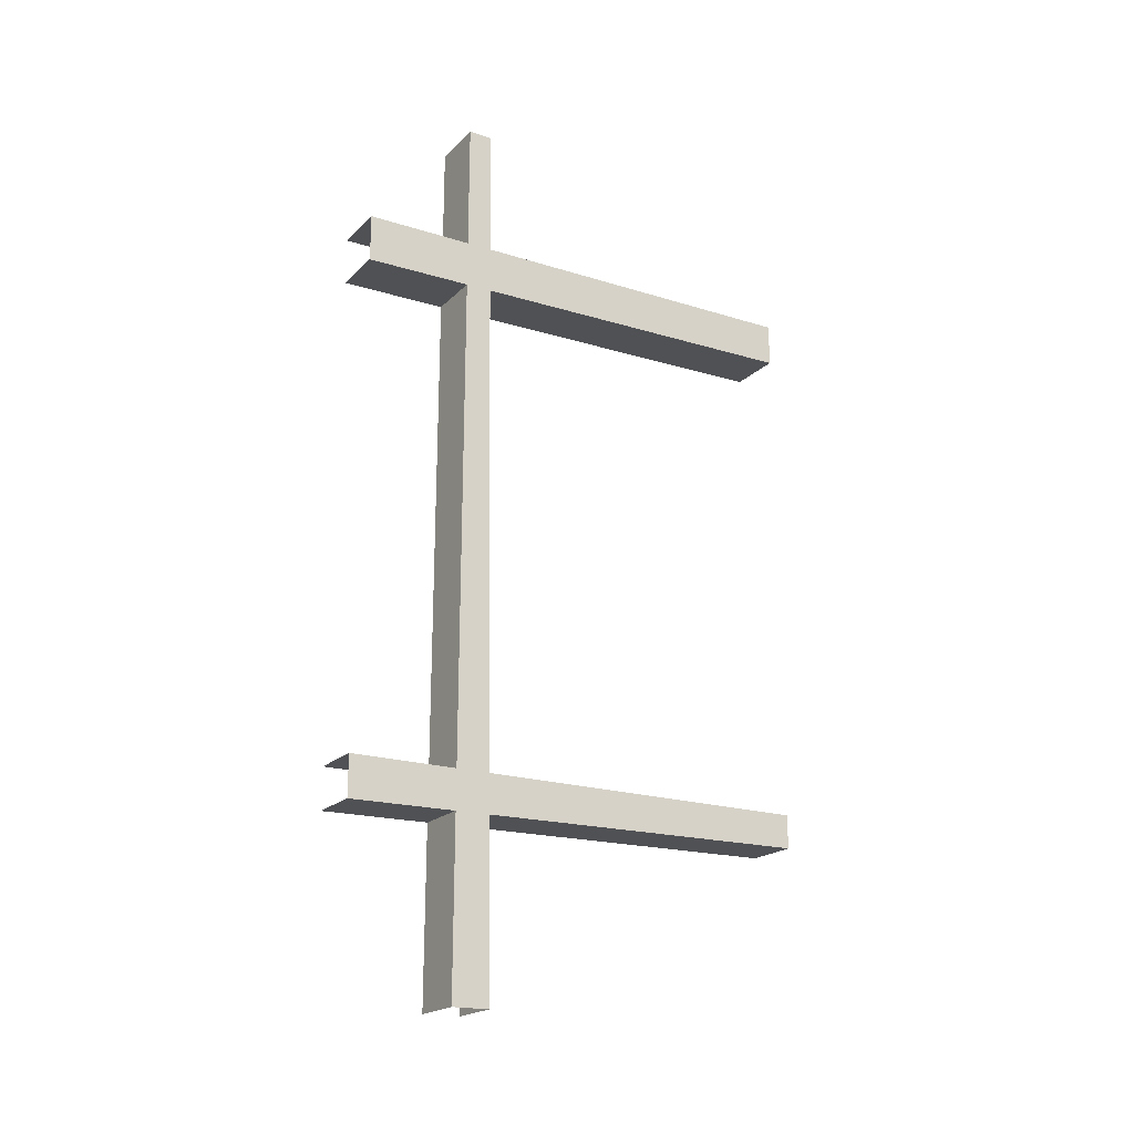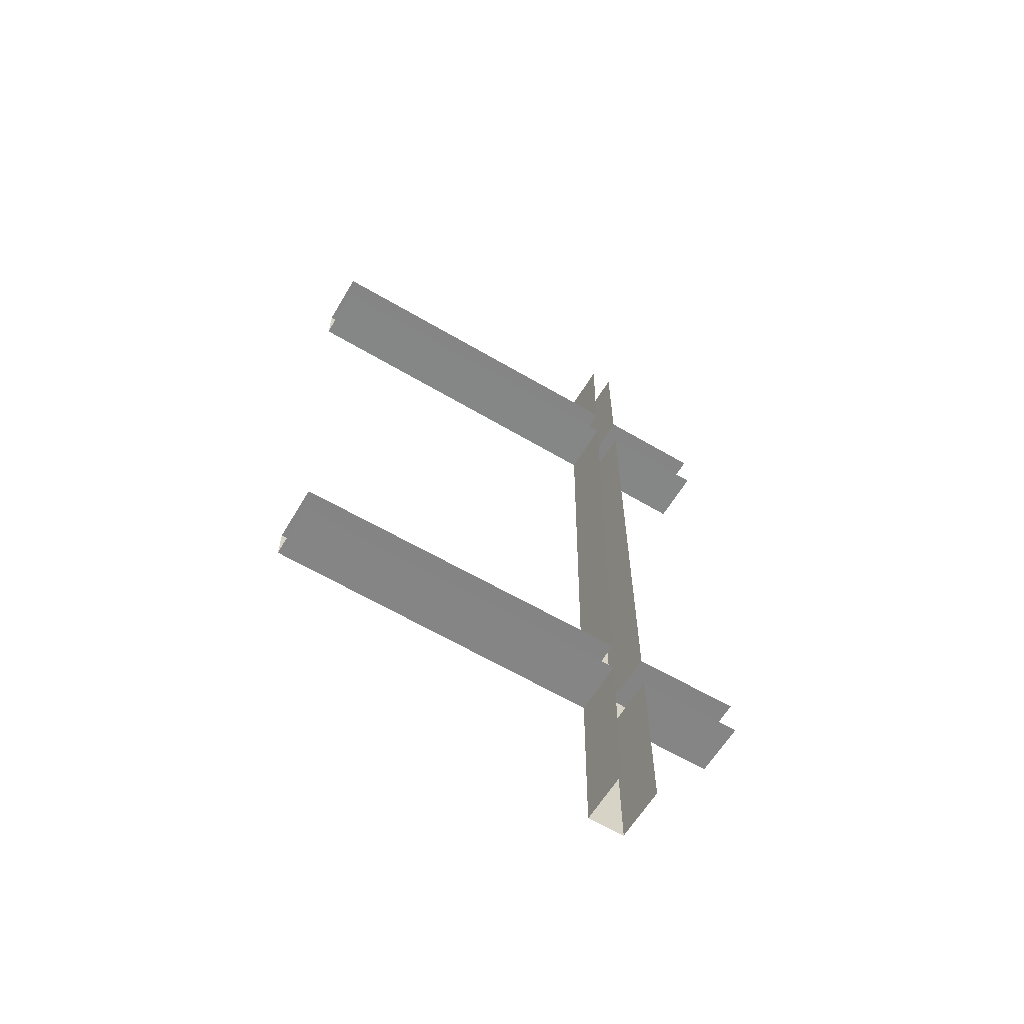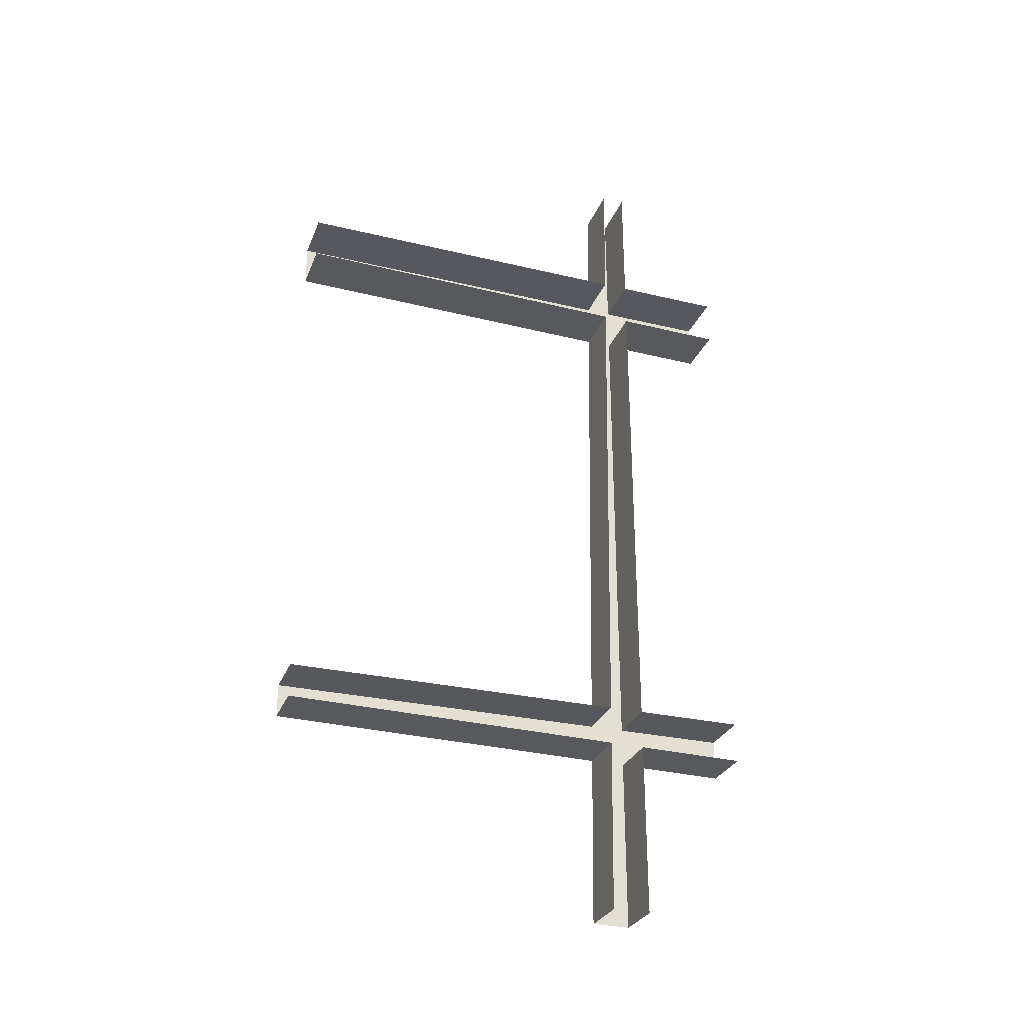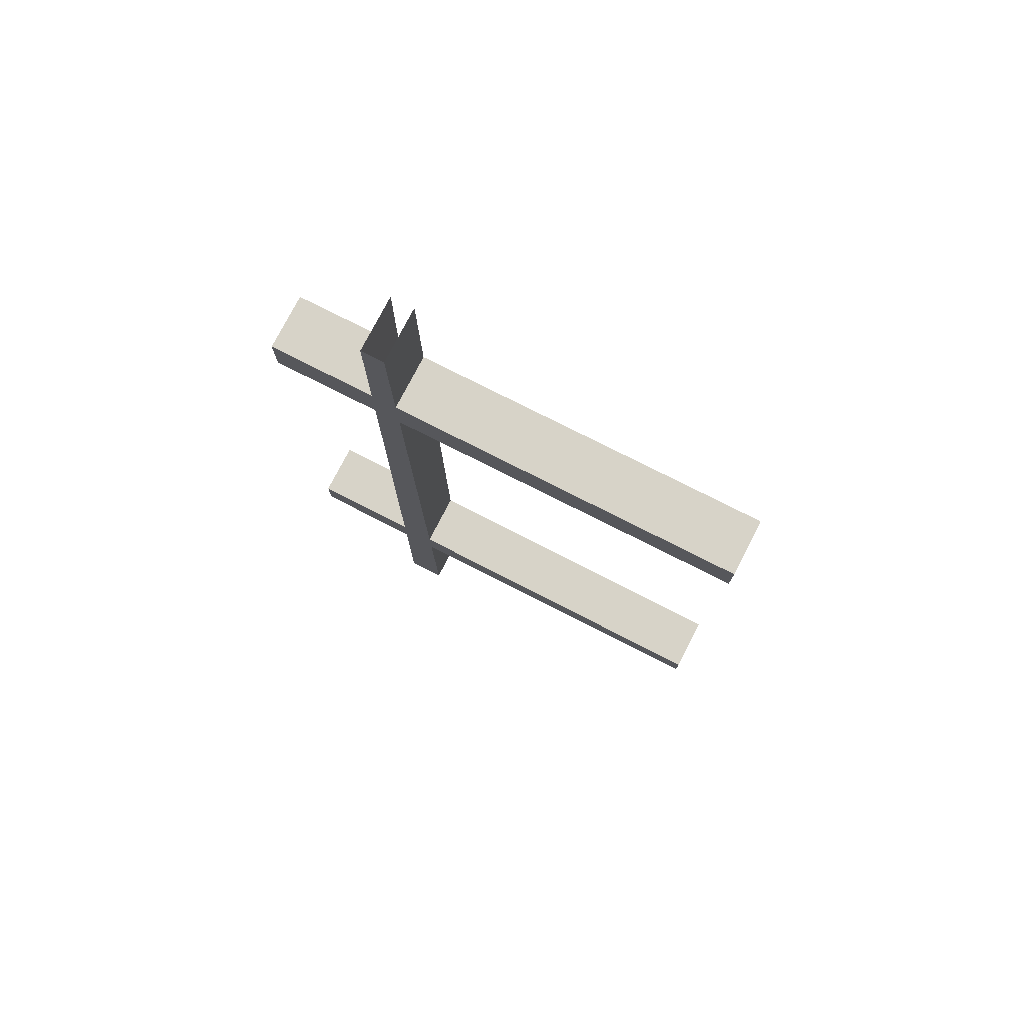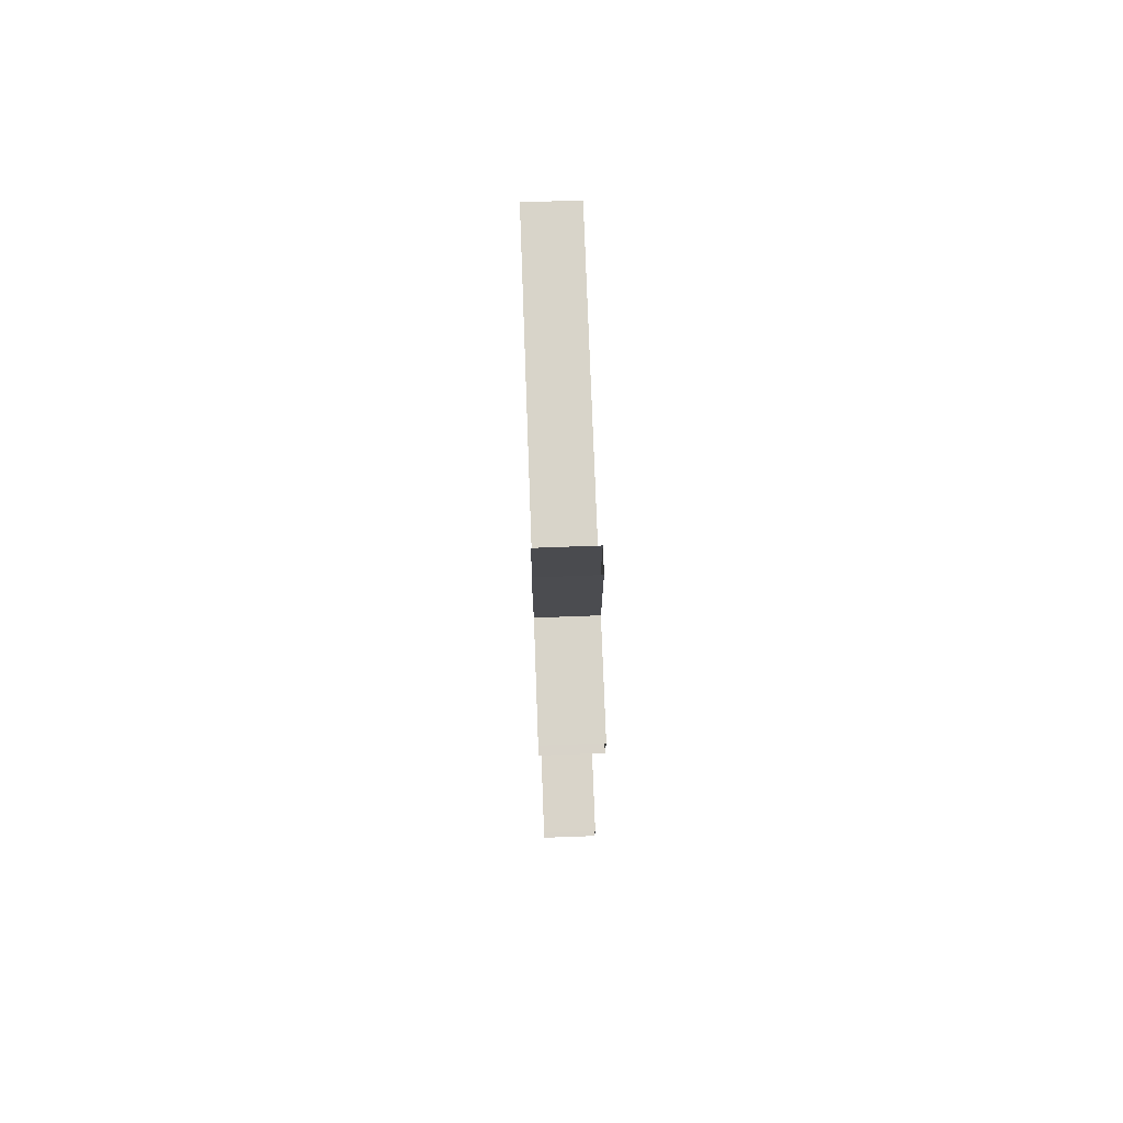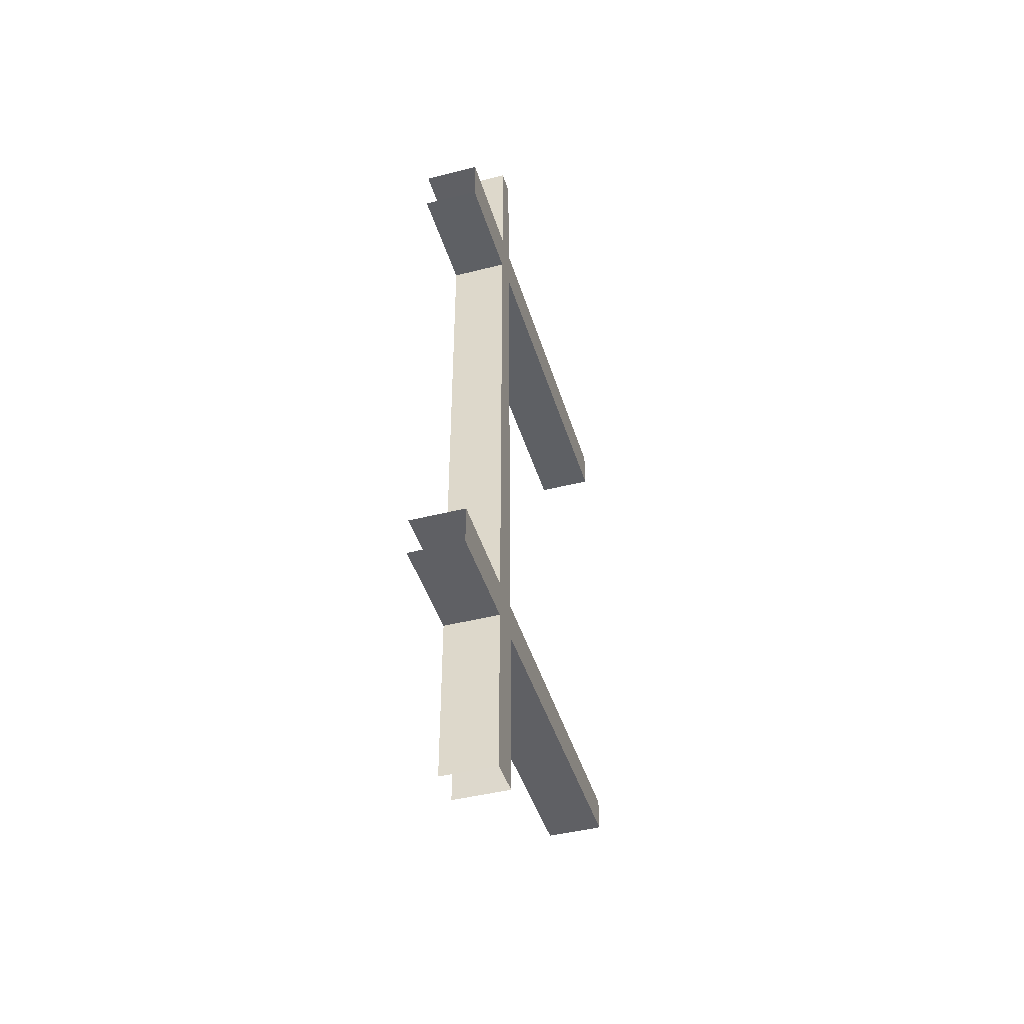
<metadata>
{"format":"obj","ext":"obj","renderer":"f3d","projection":"perspective","resolution":1024,"background":"white","views":[{"elev":-20.3,"azim":58.9,"up":"+Z"},{"elev":-61.4,"azim":-120.7,"up":"+Z"},{"elev":-28.7,"azim":-108.8,"up":"+Z"},{"elev":76.4,"azim":117.2,"up":"+Z"},{"elev":74.7,"azim":-2.1,"up":"+Z"},{"elev":-44.4,"azim":16.5,"up":"+Z"}]}
</metadata>
<code>
g default
v 9.933 6.7 20.23
v 9.933 2.521 20.13
v 9.933 6.7 20.6
v 9.933 2.522 20.54
v 9.933 6.693 15.87
v 9.933 2.511 15.85
v 9.933 6.693 15.58
v 9.933 2.51 15.5
v 9.933 3.453 21.69
v 9.933 3.441 14
v 9.933 3.45 20.15
v 9.933 3.451 20.56
v 9.933 3.444 15.85
v 9.933 3.443 15.51
v 9.933 3.678 20.16
v 9.933 3.672 20.56
v 9.933 3.741 15.86
v 9.933 3.746 15.52
v 9.933 3.655 21.69
v 9.933 3.769 14.01
v 9.45 6.693 15.58
v 9.45 3.746 15.52
v 9.45 3.769 14.01
v 9.45 3.451 20.56
v 9.45 2.522 20.54
v 9.45 3.453 21.69
v 9.45 3.444 15.85
v 9.45 2.511 15.85
v 9.45 3.45 20.15
v 9.45 2.521 20.13
v 9.45 3.443 15.51
v 9.45 3.441 14
v 9.45 2.51 15.5
v 9.45 3.672 20.56
v 9.45 3.655 21.69
v 9.45 6.7 20.6
v 9.45 3.741 15.86
v 9.45 3.678 20.16
v 9.45 6.693 15.87
v 9.45 6.7 20.23
g polySurface47 polySurface19 polySurface18 polySurface14 group46_pasted__group6_pasted__pasted__pCylinder1
f 2 11 12 4
f 8 14 13 6
f 12 11 15 16
f 9 12 16 19
f 11 13 17 15
f 13 14 18 17
f 20 18 14 10
f 16 15 1 3
f 17 18 7 5
f 7 18 22 21
f 18 20 23 22
f 4 12 24 25
f 12 9 26 24
f 6 13 27 28
f 13 11 29 27
f 11 2 30 29
f 10 14 31 32
f 14 8 33 31
f 19 16 34 35
f 16 3 36 34
f 15 17 37 38
f 17 5 39 37
f 1 15 38 40

</code>
